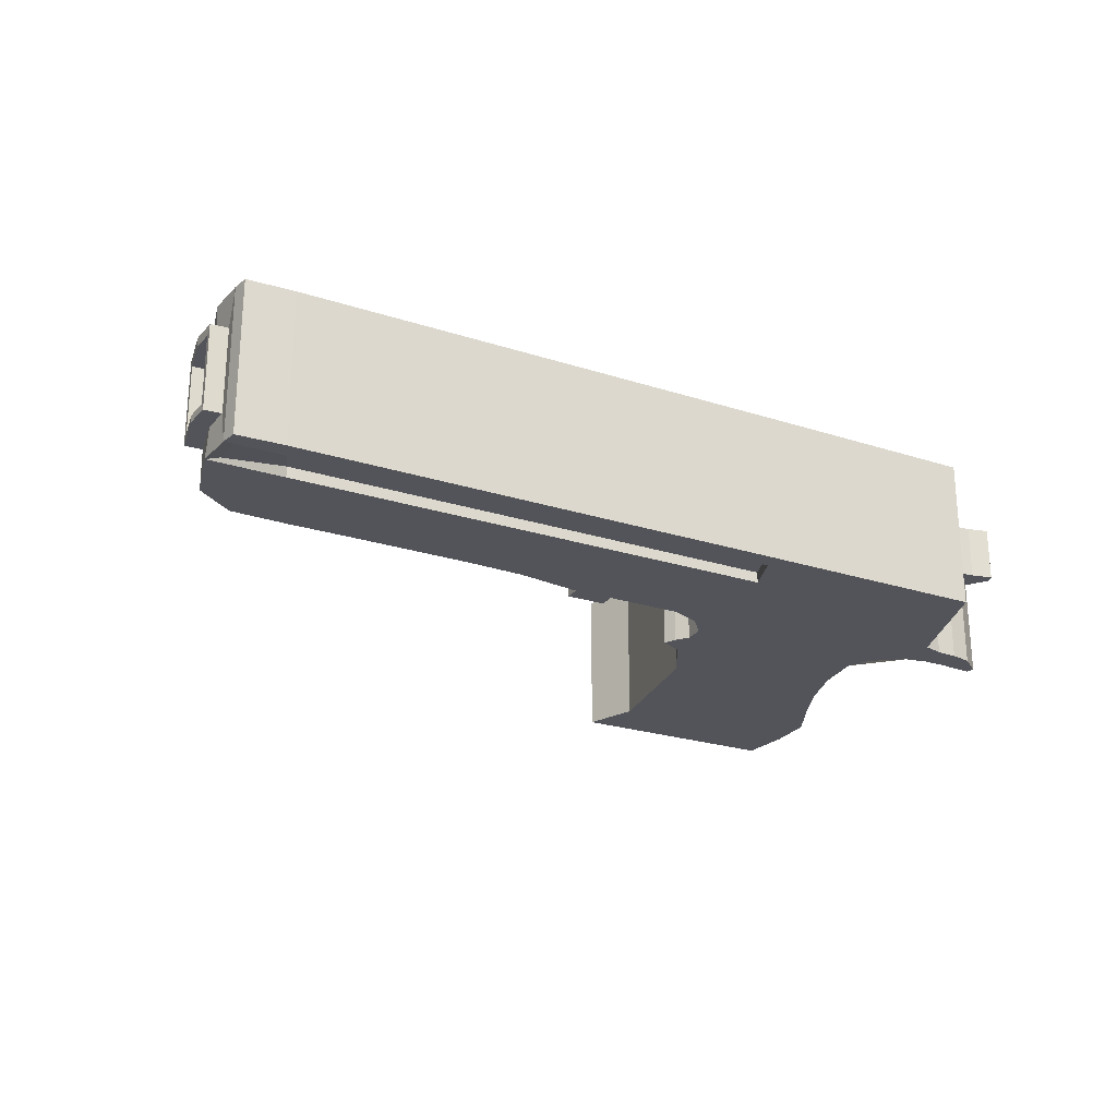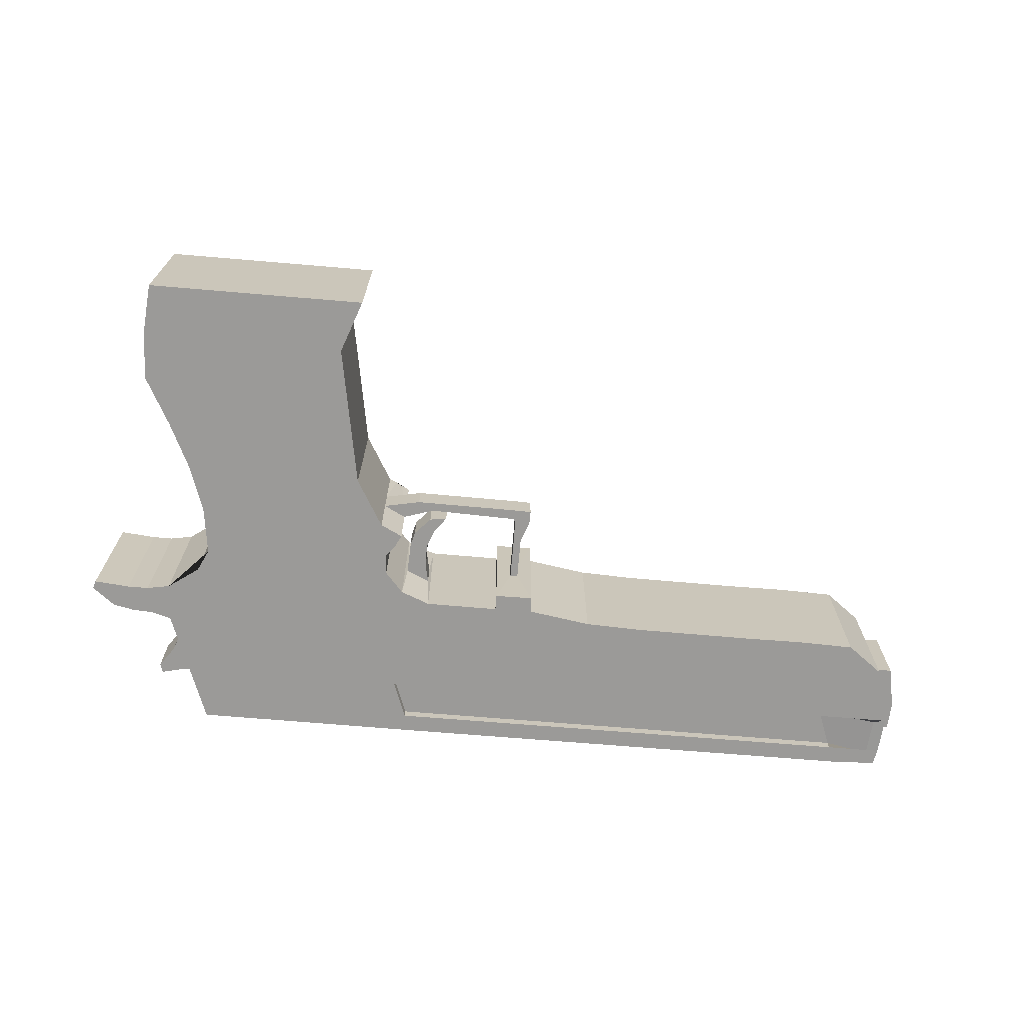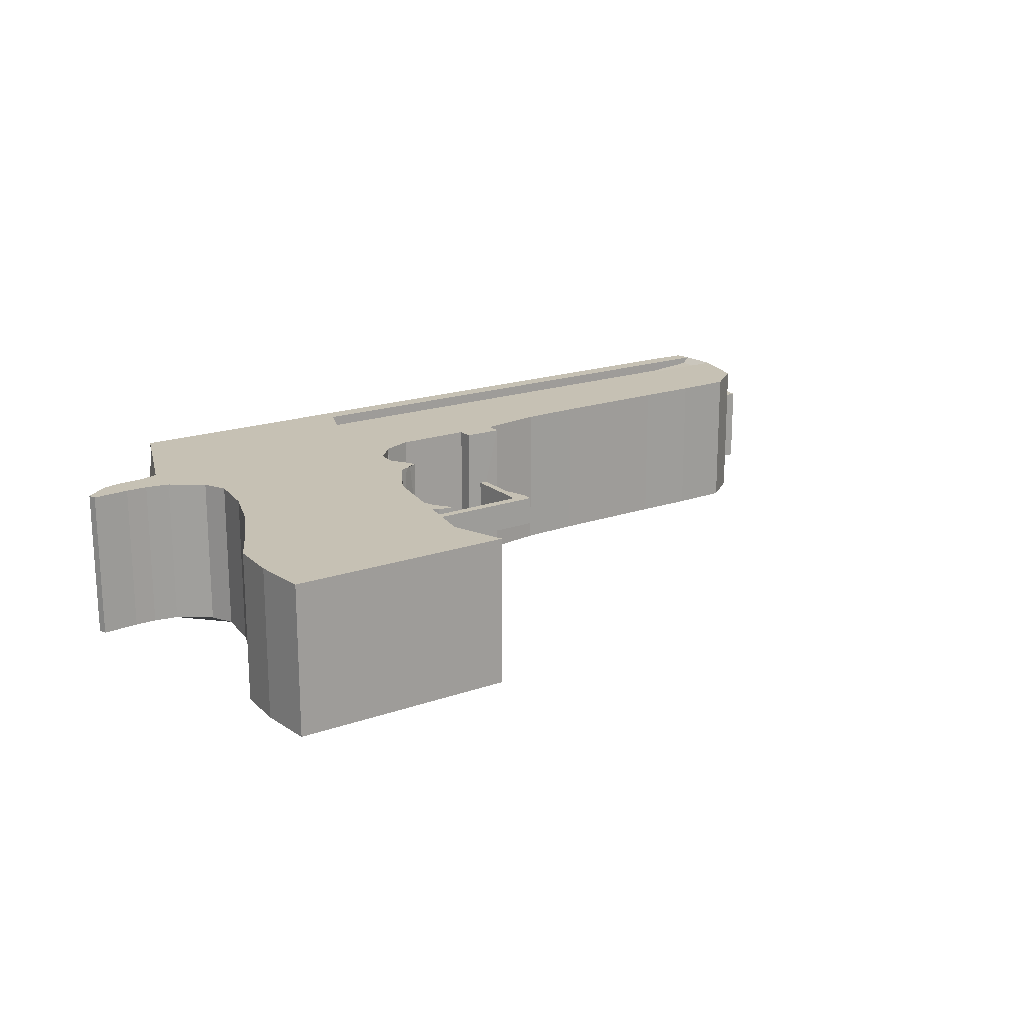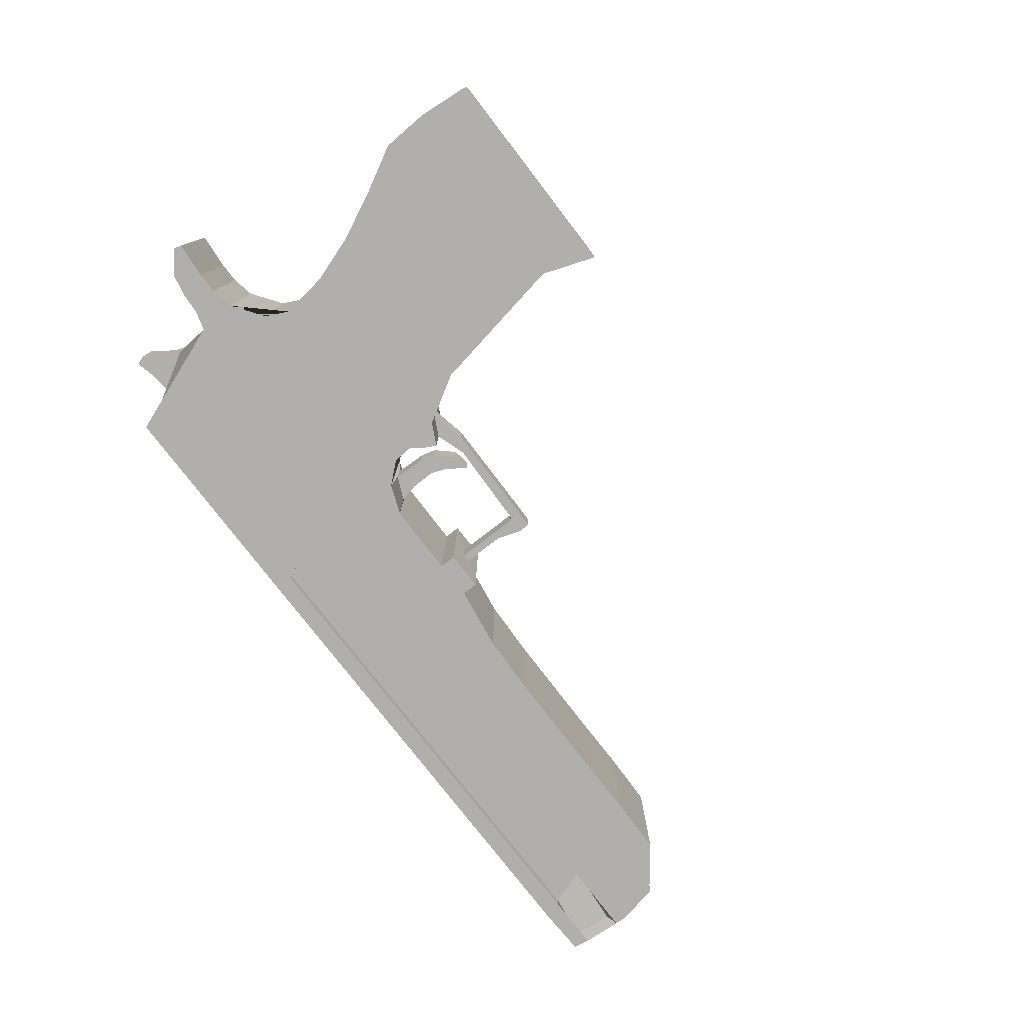
<metadata>
{"format":"obj","ext":"obj","renderer":"f3d","projection":"perspective","resolution":1024,"background":"white","views":[{"elev":-23.9,"azim":151.6,"up":"+Z"},{"elev":-69.4,"azim":-4.9,"up":"+Z"},{"elev":18.5,"azim":-34.0,"up":"+Z"},{"elev":-78.1,"azim":-52.5,"up":"+Z"}]}
</metadata>
<code>
o Cube_Cube.002
v 0.106 0.005475 0.01811
v 0.1293 0.005462 0.01811
v 0.1315 -0.000591 0.01811
v 0.1066 -0.000574 0.01811
v 0.1293 0.005462 0.03491
v 0.1315 -0.000591 0.03491
v 0.106 0.005475 0.03491
v 0.1066 -0.000574 0.03491
v 0.1469 0.05279 0.01811
v 0.1399 0.05281 0.01811
v 0.1407 0.05483 0.01811
v 0.1476 0.05481 0.01811
v 0.1028 0.04048 0.01811
v 0.1022 0.03768 0.01811
v 0.1005 0.03754 0.01811
v 0.1002 0.03843 0.01811
v 0.1358 0.04174 0.03491
v 0.1098 0.04173 0.03491
v 0.1096 0.03739 0.03491
v 0.1384 0.03573 0.03491
v 0.1886 0.0383 0.03491
v 0.1886 0.0383 0.01811
v 0.1952 0.03846 0.01811
v 0.1952 0.03846 0.03491
v 0.1098 0.04173 0.01811
v 0.1358 0.04174 0.01811
v 0.1384 0.03573 0.01811
v 0.1096 0.03739 0.01811
v 0.1993 0.04159 0.01811
v 0.1993 0.04159 0.03491
v 0.1904 0.04161 0.03491
v 0.1877 0.05269 0.03491
v 0.1945 0.05268 0.03491
v 0.1953 0.0547 0.03491
v 0.1885 0.05471 0.03491
v 0.1904 0.04161 0.01811
v 0.1131 0.03486 0.03491
v 0.1131 0.03486 0.01811
v 0.1143 0.03232 0.01811
v 0.1143 0.03232 0.03491
v 0.1138 0.0283 0.03491
v 0.1138 0.0283 0.01811
v 0.1136 0.02695 0.01811
v 0.1136 0.02695 0.03491
v 0.1118 0.02159 0.01811
v 0.1118 0.02159 0.03491
v 0.1092 0.01622 0.01811
v 0.1092 0.01622 0.03491
v 0.1063 0.01085 0.01811
v 0.1063 0.01085 0.03491
v 0.1363 0.03333 0.03491
v 0.1379 0.0283 0.03491
v 0.1354 0.02704 0.03491
v 0.1362 0.0274 0.03491
v 0.1369 0.02785 0.03491
v 0.1322 0.02158 0.03491
v 0.1312 0.01621 0.03491
v 0.1303 0.01083 0.03491
v 0.1363 0.03333 0.01811
v 0.1354 0.02704 0.01811
v 0.1354 0.02704 0.02481
v 0.1354 0.02704 0.02819
v 0.1322 0.02158 0.01811
v 0.1312 0.01621 0.01811
v 0.1303 0.01083 0.01811
v 0.1379 0.0283 0.01811
v 0.1358 0.04174 0.01811
v 0.1384 0.03573 0.01811
v 0.1358 0.04174 0.03491
v 0.1384 0.03573 0.03491
v 0.1427 0.04172 0.01811
v 0.1418 0.03704 0.01811
v 0.1495 0.04171 0.01811
v 0.1502 0.03705 0.01811
v 0.1564 0.04169 0.01811
v 0.1546 0.037 0.01811
v 0.1632 0.04167 0.01811
v 0.1619 0.0381 0.01811
v 0.17 0.04166 0.01811
v 0.1686 0.03833 0.01811
v 0.1768 0.04164 0.01811
v 0.1753 0.03834 0.01811
v 0.1836 0.04162 0.01811
v 0.182 0.03836 0.01811
v 0.2008 0.05266 0.01811
v 0.1945 0.05268 0.01811
v 0.1953 0.0547 0.01811
v 0.2005 0.05447 0.01811
v 0.1399 0.05281 0.03491
v 0.1469 0.05279 0.03491
v 0.1476 0.05481 0.03491
v 0.1407 0.05483 0.03491
v 0.1393 0.05129 0.03491
v 0.1393 0.05129 0.01811
v 0.1407 0.05483 0.01811
v 0.1407 0.05483 0.03491
v 0.1537 0.05278 0.01811
v 0.1544 0.0548 0.01811
v 0.2008 0.05266 0.03491
v 0.2005 0.05447 0.03491
v 0.1537 0.05278 0.03491
v 0.1544 0.0548 0.03491
v 0.1605 0.05276 0.01811
v 0.1612 0.05478 0.01811
v 0.1134 0.05128 0.01811
v 0.1134 0.05128 0.03491
v 0.1147 0.05482 0.03491
v 0.1147 0.05482 0.01811
v 0.1418 0.03704 0.03491
v 0.1427 0.04172 0.03491
v 0.1502 0.03705 0.03491
v 0.1495 0.04171 0.03491
v 0.1546 0.037 0.03491
v 0.1564 0.04169 0.03491
v 0.1619 0.0381 0.03491
v 0.1632 0.04167 0.03491
v 0.1686 0.03833 0.03491
v 0.17 0.04166 0.03491
v 0.1753 0.03834 0.03491
v 0.1768 0.04164 0.03491
v 0.182 0.03836 0.03491
v 0.1836 0.04162 0.03491
v 0.1546 0.03519 0.01811
v 0.1502 0.03525 0.01811
v 0.1002 0.03843 0.03491
v 0.1005 0.03754 0.03491
v 0.1022 0.03768 0.03491
v 0.1028 0.04048 0.03491
v 0.1546 0.03519 0.03491
v 0.1528 0.0352 0.02819
v 0.1528 0.0352 0.02483
v 0.1502 0.03525 0.03491
v 0.1519 0.03521 0.02819
v 0.1519 0.03036 0.02819
v 0.1528 0.03035 0.02819
v 0.1519 0.03521 0.02483
v 0.1537 0.02721 0.02483
v 0.1537 0.02721 0.02819
v 0.1537 0.0263 0.02819
v 0.1537 0.0263 0.02483
v 0.1519 0.03036 0.02483
v 0.1528 0.03035 0.02483
v 0.1517 0.02625 0.02819
v 0.1517 0.02625 0.02483
v 0.1517 0.02743 0.02819
v 0.1396 0.02617 0.02819
v 0.1414 0.02715 0.02819
v 0.1379 0.0283 0.02819
v 0.1517 0.02743 0.02483
v 0.1519 0.02781 0.02483
v 0.1537 0.02768 0.02483
v 0.1519 0.02781 0.02819
v 0.1537 0.02768 0.02819
v 0.1379 0.0283 0.02481
v 0.1396 0.02617 0.02482
v 0.1414 0.02715 0.02482
v 0.1362 0.03099 0.01811
v 0.1141 0.03098 0.01811
v 0.1372 0.02964 0.01811
v 0.114 0.02964 0.01811
v 0.1362 0.03099 0.03491
v 0.1372 0.02964 0.03491
v 0.1141 0.03098 0.03491
v 0.114 0.02964 0.03491
v 0.1075 0.04112 0.01811
v 0.1075 0.04112 0.03491
v 0.1046 0.03789 0.03491
v 0.1052 0.04098 0.03491
v 0.107 0.03789 0.03491
v 0.1052 0.04098 0.01811
v 0.107 0.03789 0.01811
v 0.1046 0.03789 0.01811
v 0.1394 0.03026 0.02457
v 0.1417 0.03004 0.02457
v 0.1432 0.02799 0.02457
v 0.1412 0.02829 0.02457
v 0.1417 0.03004 0.02845
v 0.1394 0.03026 0.02845
v 0.1412 0.02829 0.02845
v 0.1432 0.02799 0.02845
v 0.1415 0.03673 0.02457
v 0.1388 0.03552 0.02457
v 0.1388 0.03552 0.02845
v 0.1415 0.03673 0.02845
v 0.1389 0.03386 0.02457
v 0.1389 0.03386 0.02845
v 0.1389 0.03192 0.02457
v 0.1389 0.03192 0.02845
v 0.141 0.03454 0.02845
v 0.141 0.03454 0.02457
v 0.141 0.03191 0.02845
v 0.141 0.03191 0.02457
v 0.1612 0.05478 0.03491
v 0.168 0.05476 0.03491
v 0.168 0.05476 0.01811
v 0.1749 0.05475 0.03491
v 0.1749 0.05475 0.01811
v 0.1817 0.05473 0.03491
v 0.1817 0.05473 0.01811
v 0.1885 0.05471 0.01811
v 0.1877 0.05269 0.01811
v 0.1809 0.05271 0.03491
v 0.1809 0.05271 0.01811
v 0.1741 0.05273 0.03491
v 0.1741 0.05273 0.01811
v 0.1673 0.05274 0.03491
v 0.1673 0.05274 0.01811
v 0.1605 0.05276 0.03491
v 0.1101 0.04684 0.02945
v 0.1101 0.04684 0.02357
v 0.1094 0.04857 0.02945
v 0.1104 0.05141 0.02945
v 0.1081 0.05197 0.02945
v 0.1077 0.05097 0.02945
v 0.1125 0.05118 0.02357
v 0.1125 0.05118 0.02945
v 0.1077 0.05097 0.02357
v 0.1081 0.05197 0.02357
v 0.1094 0.04857 0.02357
v 0.1104 0.05141 0.02357
v 0.1589 0.0484 0.03491
v 0.1521 0.04841 0.03491
v 0.1605 0.05276 0.03373
v 0.1673 0.05274 0.03373
v 0.1589 0.0484 0.01811
v 0.1657 0.04838 0.01811
v 0.1994 0.05314 0.01841
v 0.1945 0.05268 0.01929
v 0.1657 0.04838 0.03491
v 0.1469 0.05279 0.03373
v 0.1537 0.05278 0.03373
v 0.1725 0.04836 0.01811
v 0.1929 0.04831 0.01811
v 0.1861 0.04833 0.01811
v 0.1861 0.04833 0.01929
v 0.1929 0.04831 0.01929
v 0.1725 0.04836 0.03491
v 0.1383 0.04844 0.03491
v 0.1383 0.04844 0.03373
v 0.1399 0.05281 0.03373
v 0.1793 0.04835 0.01811
v 0.1383 0.04844 0.01811
v 0.1399 0.05281 0.01929
v 0.1383 0.04844 0.01929
v 0.1793 0.04835 0.03491
v 0.1809 0.05271 0.03373
v 0.1877 0.05269 0.03373
v 0.2011 0.0483 0.01811
v 0.1997 0.04878 0.01841
v 0.1861 0.04833 0.03491
v 0.1657 0.04838 0.03373
v 0.1589 0.0484 0.03373
v 0.1809 0.05271 0.01929
v 0.1741 0.05273 0.01929
v 0.2008 0.04795 0.02183
v 0.1998 0.04306 0.02183
v 0.2011 0.0483 0.03491
v 0.2008 0.04795 0.03119
v 0.2006 0.0511 0.03119
v 0.1521 0.04841 0.01811
v 0.1673 0.05274 0.01929
v 0.1605 0.05276 0.01929
v 0.1452 0.04843 0.03491
v 0.1521 0.04841 0.03373
v 0.1452 0.04843 0.03373
v 0.1929 0.04831 0.03491
v 0.1452 0.04843 0.01811
v 0.1537 0.05278 0.01929
v 0.1861 0.04833 0.03373
v 0.1793 0.04835 0.03373
v 0.1725 0.04836 0.01929
v 0.1793 0.04835 0.01929
v 0.1877 0.05269 0.01929
v 0.1725 0.04836 0.03373
v 0.1741 0.05273 0.03373
v 0.1929 0.04831 0.03373
v 0.2003 0.0483 0.03415
v 0.2 0.05266 0.03415
v 0.1945 0.05268 0.03373
v 0.1657 0.04838 0.01929
v 0.1589 0.0484 0.01929
v 0.1521 0.04841 0.01929
v 0.1452 0.04843 0.01929
v 0.1469 0.05279 0.01929
v 0.2027 0.04782 0.02183
v 0.2017 0.04292 0.02183
v 0.2027 0.04782 0.03119
v 0.2025 0.05096 0.03119
v 0.2006 0.0511 0.02183
v 0.1998 0.04306 0.03119
v 0.2017 0.04292 0.03119
v 0.2018 0.04377 0.03027
v 0.2026 0.0477 0.03027
v 0.2025 0.05096 0.02183
v 0.2024 0.05023 0.02275
v 0.2026 0.0477 0.02275
v 0.2018 0.04377 0.02275
v 0.201 0.04782 0.02275
v 0.2002 0.04388 0.02275
v 0.2024 0.05023 0.03027
v 0.201 0.04782 0.03027
v 0.2009 0.05034 0.03027
v 0.2002 0.04388 0.03027
v 0.2009 0.05034 0.02275
f 1 2 3 4
f 2 5 6 3
f 5 7 8 6
f 7 1 4 8
f 4 3 6 8
f 9 10 11 12
f 13 14 15 16
f 17 18 19 20
f 21 22 23 24
f 25 26 27 28
f 29 30 24 23
f 31 21 24 30
f 32 33 34 35
f 22 36 29 23
f 37 38 39 40
f 41 42 43 44
f 44 43 45 46
f 46 45 47 48
f 48 47 49 50
f 50 49 1 7
f 20 19 37 40 51
f 52 41 44 53 54 55
f 53 44 46 56
f 56 46 48 57
f 57 48 50 58
f 58 50 7 5
f 27 20 51 59
f 60 61 62 53 56 63
f 63 56 57 64
f 64 57 58 65
f 65 58 5 2
f 28 27 59 39 38
f 42 66 60 43
f 43 60 63 45
f 45 63 64 47
f 47 64 65 49
f 49 65 2 1
f 27 26 67 68
f 26 17 69 67
f 17 20 70 69
f 20 27 68 70
f 68 67 71 72
f 72 71 73 74
f 74 73 75 76
f 76 75 77 78
f 78 77 79 80
f 80 79 81 82
f 82 81 83 84
f 84 83 36 22
f 85 86 87 88
f 89 90 91 92
f 93 94 95 96
f 97 9 12 98
f 33 99 100 34
f 90 101 102 91
f 103 97 98 104
f 105 106 107 108
f 69 70 109 110
f 110 109 111 112
f 112 111 113 114
f 114 113 115 116
f 116 115 117 118
f 118 117 119 120
f 120 119 121 122
f 122 121 21 31
f 109 72 74 111
f 74 76 123 124
f 113 76 78 115
f 115 78 80 117
f 117 80 82 119
f 119 82 84 121
f 121 84 22 21
f 125 16 15 126
f 14 127 126 15
f 128 13 16 125
f 127 128 125 126
f 123 129 130 131
f 111 74 124 132
f 113 111 132 129
f 76 113 129 123
f 130 133 134 135
f 129 132 133 130
f 132 124 136 133
f 124 123 131 136
f 137 138 139 140
f 133 136 141 134
f 136 131 142 141
f 131 130 135 142
f 143 144 140 139
f 138 145 143 139
f 146 147 148 62
f 149 137 140 144
f 150 151 137 149
f 152 150 149 145
f 153 152 145 138
f 151 153 138 137
f 148 154 61 62
f 155 146 62 61
f 147 156 154 148
f 156 155 61 154
f 39 59 157 158
f 158 157 159 160
f 160 159 66 42
f 59 51 161 157
f 157 161 162 159
f 148 55 54 62
f 51 40 163 161
f 161 163 164 162
f 162 164 41 52
f 40 39 158 163
f 163 158 160 164
f 164 160 42 41
f 159 162 52 148 154 66
f 18 25 165 166
f 62 54 53
f 55 148 52
f 167 168 128 127
f 169 166 168 167
f 19 18 166 169
f 66 154 61 60
f 166 165 170 168
f 168 170 13 128
f 28 19 169 171
f 171 169 167 172
f 172 167 127 14
f 25 28 171 165
f 165 171 172 170
f 170 172 14 13
f 19 28 38 37
f 173 174 175 176
f 177 178 179 180
f 174 177 180 175
f 180 179 176 175
f 68 72 181 182
f 109 70 183 184
f 70 68 182 183
f 178 173 176 179
f 72 109 184 181
f 149 144 155 156
f 145 149 156 147
f 144 143 146 155
f 143 145 147 146
f 183 182 185 186
f 186 185 187 188
f 188 187 173 178
f 181 184 189 190
f 190 189 191 192
f 192 191 177 174
f 184 183 186 189
f 189 186 188 191
f 191 188 178 177
f 182 181 190 185
f 185 190 192 187
f 187 192 174 173
f 142 135 153 151
f 135 134 152 153
f 134 141 150 152
f 141 142 151 150
f 107 96 95 108
f 87 34 100 88
f 11 92 91 12
f 12 91 102 98
f 98 102 193 104
f 104 193 194 195
f 195 194 196 197
f 197 196 198 199
f 199 198 35 200
f 200 35 34 87
f 99 85 88 100
f 86 201 200 87
f 202 32 35 198
f 201 203 199 200
f 204 202 198 196
f 106 93 96 107
f 10 89 92 11
f 203 205 197 199
f 206 204 196 194
f 205 207 195 197
f 94 105 108 95
f 208 206 194 193
f 207 103 104 195
f 101 208 193 102
f 26 25 105 94
f 18 17 93 106
f 25 18 209 210
f 17 26 94 93
f 211 212 213 214
f 106 105 215 216
f 105 25 210 215
f 18 106 216 209
f 217 214 213 218
f 219 211 214 217
f 212 220 218 213
f 220 219 217 218
f 215 210 219 220
f 216 215 220 212
f 210 209 211 219
f 209 216 212 211
f 112 114 221 222
f 206 208 223 224
f 77 75 225 226
f 86 85 227 228
f 114 116 229 221
f 101 90 230 231
f 79 77 226 232
f 233 234 235 236
f 116 118 237 229
f 89 238 239 240
f 81 79 232 241
f 242 10 243 244
f 67 69 238 242
f 242 238 89 10
f 118 120 245 237
f 32 202 246 247
f 83 81 241 234
f 248 233 236 249
f 120 122 250 245
f 221 229 251 252
f 36 83 234 233
f 205 203 253 254
f 29 248 255 256
f 99 257 258 259
f 75 73 260 225
f 103 207 261 262
f 110 112 222 263
f 263 222 264 265
f 31 30 257 266
f 90 89 240 230
f 73 71 267 260
f 97 103 262 268
f 69 110 263 238
f 245 250 269 270
f 29 36 233 248
f 241 232 271 272
f 122 31 266 250
f 238 263 265 239
f 71 67 242 267
f 203 201 273 253
f 264 252 223 231
f 252 251 224 223
f 251 274 275 224
f 274 270 246 275
f 270 269 247 246
f 265 264 231 230
f 276 277 278 279
f 239 265 230 240
f 269 276 279 247
f 266 257 277 276
f 250 266 276 269
f 237 245 270 274
f 99 33 279 278
f 33 32 247 279
f 257 99 278 277
f 222 221 252 264
f 202 204 275 246
f 229 237 274 251
f 208 101 231 223
f 204 206 224 275
f 280 281 262 261
f 271 280 261 254
f 272 271 254 253
f 235 272 253 273
f 236 235 273 228
f 281 282 268 262
f 282 283 284 268
f 249 236 228 227
f 283 244 243 284
f 232 226 280 271
f 201 86 228 273
f 207 205 254 261
f 260 267 283 282
f 267 242 244 283
f 85 248 249 227
f 234 241 272 235
f 9 97 268 284
f 225 260 282 281
f 10 9 284 243
f 226 225 281 280
f 256 255 285 286
f 259 258 287 288
f 85 99 259 289
f 248 85 289 255
f 30 29 256 290
f 257 30 290 258
f 287 291 292 293
f 285 294 295 296
f 289 259 288 294
f 255 289 294 285
f 258 290 291 287
f 290 256 286 291
f 297 296 298 299
f 300 293 301 302
f 291 286 297 292
f 288 287 293 300
f 286 285 296 297
f 294 288 300 295
f 303 299 298 301
f 301 298 304 302
f 295 300 302 304
f 296 295 304 298
f 293 292 303 301
f 292 297 299 303

</code>
